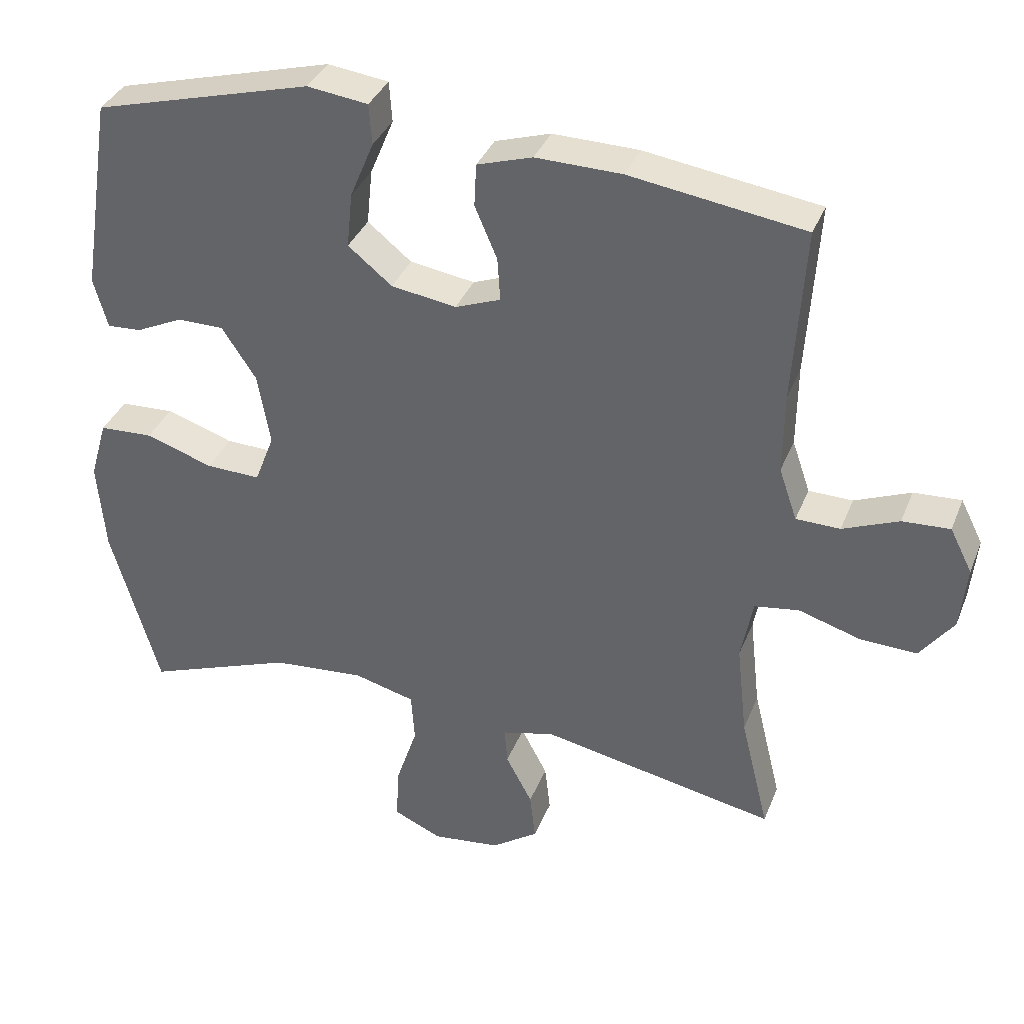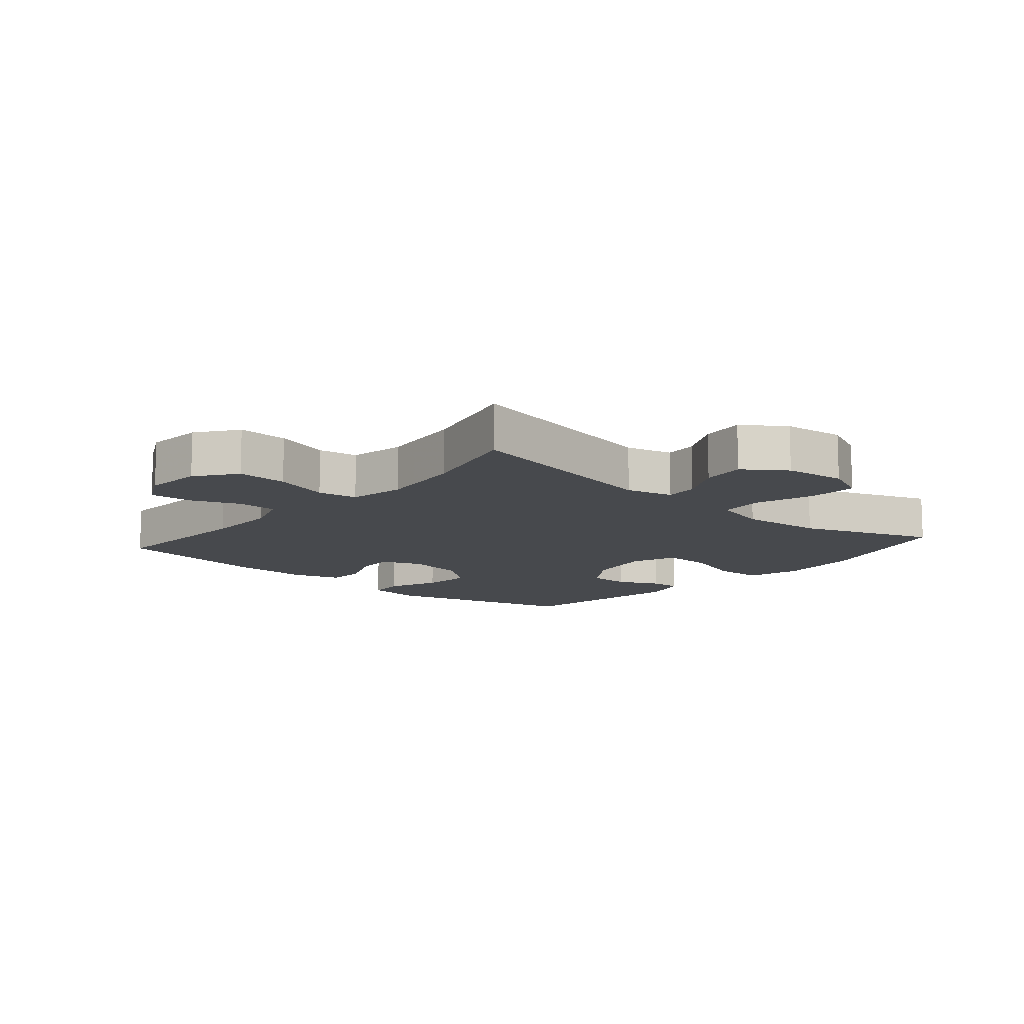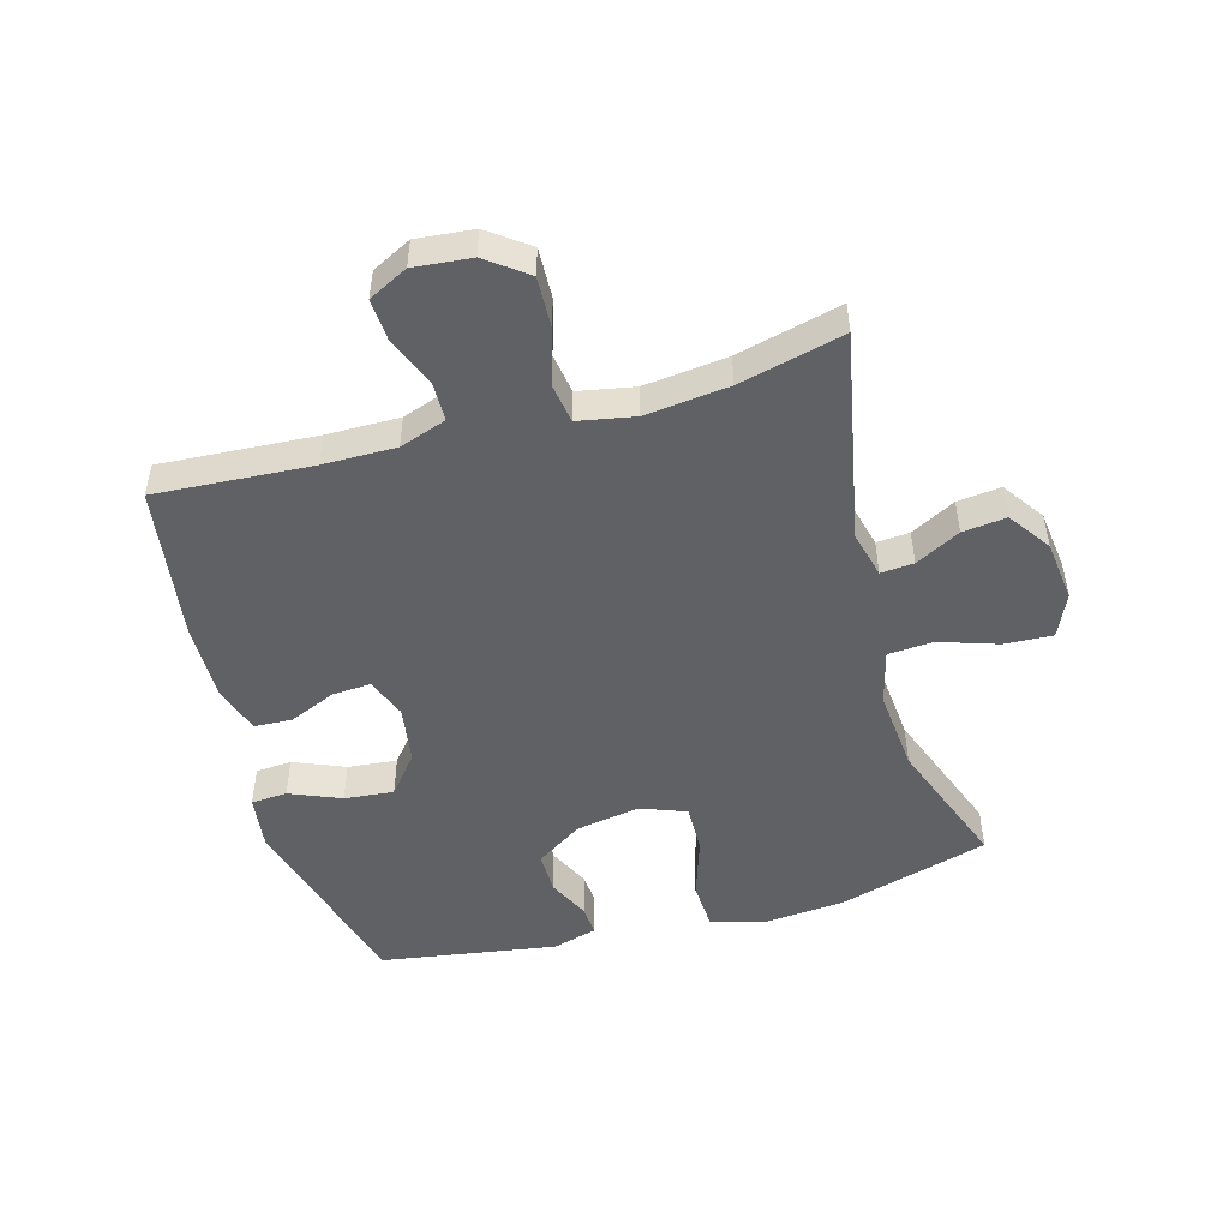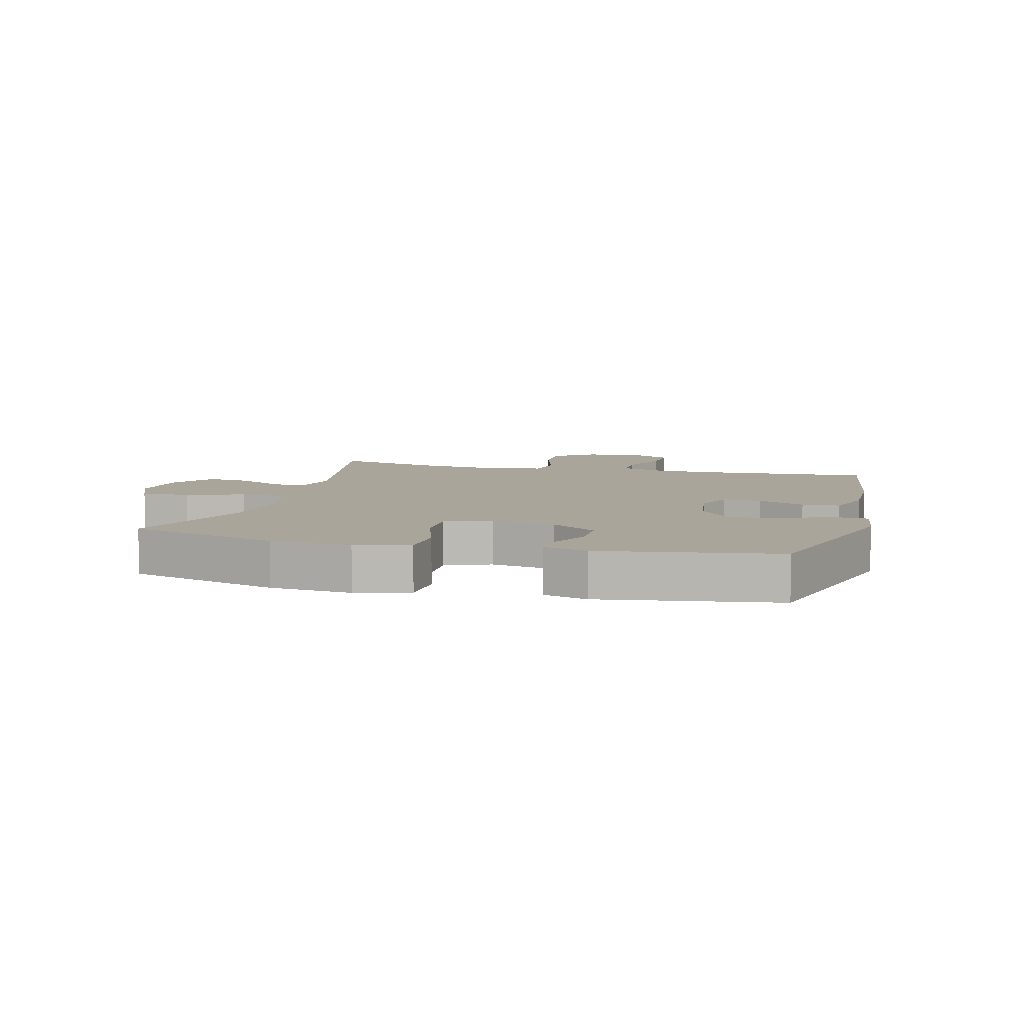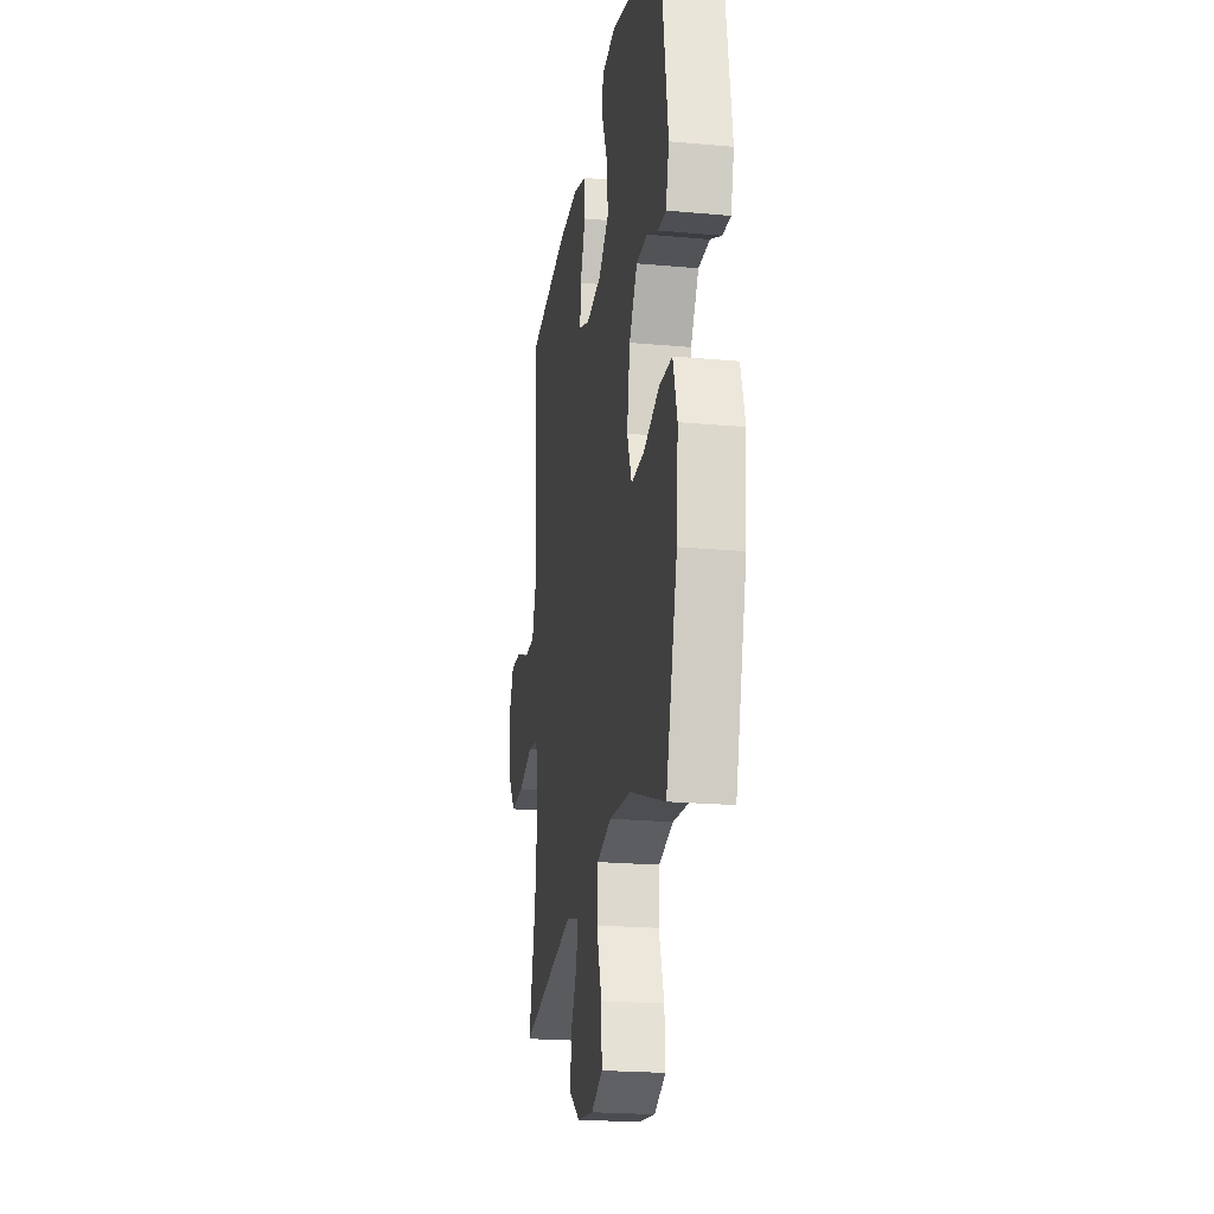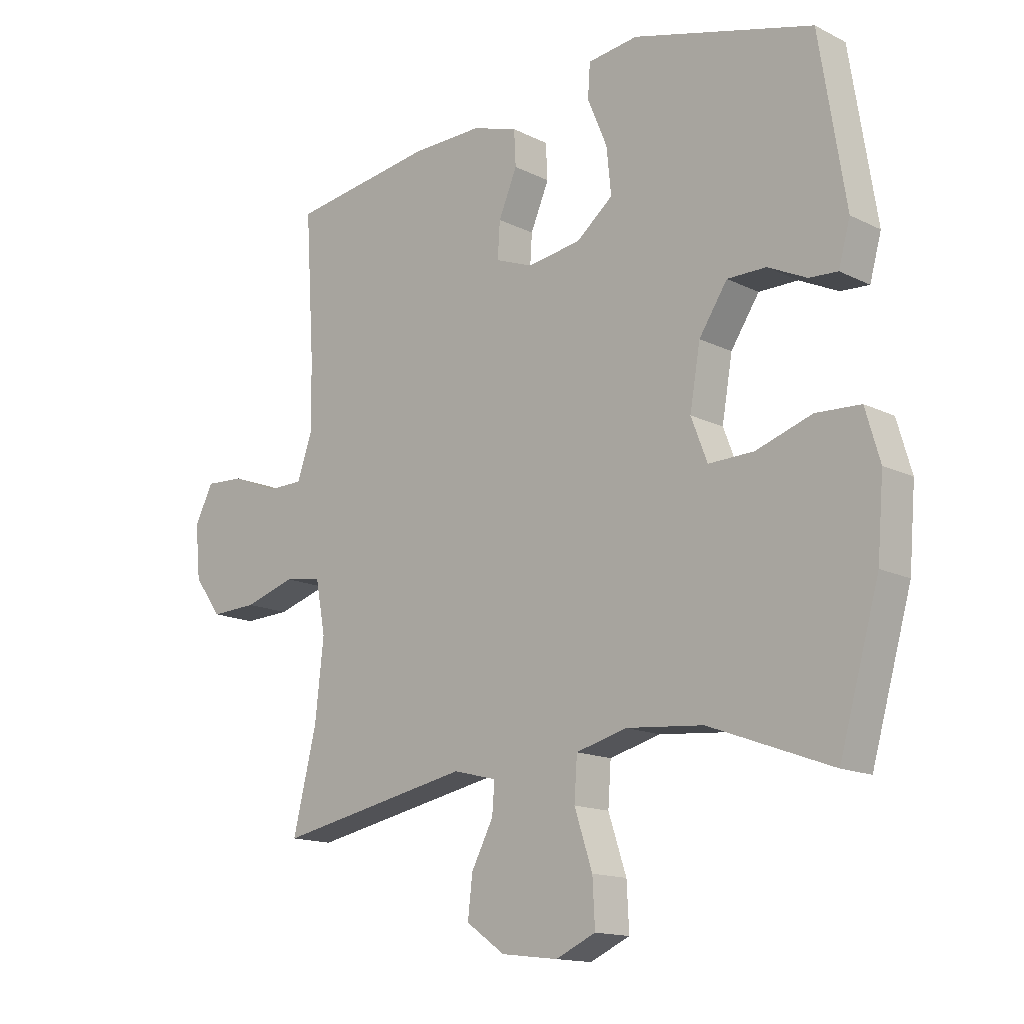
<metadata>
{"format":"obj","ext":"obj","renderer":"f3d","projection":"perspective","resolution":1024,"background":"white","views":[{"elev":36.0,"azim":20.1,"up":"+Z"},{"elev":-12.0,"azim":139.2,"up":"+Y"},{"elev":-49.6,"azim":105.7,"up":"+Y"},{"elev":7.6,"azim":-75.3,"up":"+Y"},{"elev":-21.8,"azim":-99.1,"up":"+Z"},{"elev":-14.7,"azim":-137.0,"up":"+Z"}]}
</metadata>
<code>
v -0.5 0.07 -0.5
v -0.569 0.07 -0.258
v -0.58 0.07 -0.127
v -0.555 0.07 -0.041
v -0.478 0.07 -0.037
v -0.381 0.07 -0.069
v -0.303 0.07 -0.071
v -0.275 0.07 0.002
v -0.293 0.07 0.106
v -0.342 0.07 0.18
v -0.409 0.07 0.18
v -0.476 0.07 0.148
v -0.525 0.07 0.145
v -0.545 0.07 0.217
v -0.5 0.07 0.5
v -0.188 0.07 0.585
v -0.101 0.07 0.574
v -0.097 0.07 0.516
v -0.131 0.07 0.434
v -0.139 0.07 0.355
v -0.076 0.07 0.304
v 0.017 0.07 0.29
v 0.082 0.07 0.315
v 0.078 0.07 0.377
v 0.046 0.07 0.452
v 0.049 0.07 0.513
v 0.128 0.07 0.538
v 0.251 0.07 0.536
v 0.5 0.07 0.5
v 0.484 0.07 0.249
v 0.483 0.07 0.132
v 0.509 0.07 0.057
v 0.572 0.07 0.056
v 0.652 0.07 0.089
v 0.72 0.07 0.093
v 0.752 0.07 0.03
v 0.743 0.07 -0.062
v 0.695 0.07 -0.127
v 0.614 0.07 -0.124
v 0.525 0.07 -0.097
v 0.461 0.07 -0.107
v 0.444 0.07 -0.197
v 0.459 0.07 -0.332
v 0.5 0.07 -0.5
v 0.162 0.07 -0.434
v 0.087 0.07 -0.453
v 0.091 0.07 -0.506
v 0.129 0.07 -0.578
v 0.137 0.07 -0.648
v 0.07 0.07 -0.695
v -0.028 0.07 -0.707
v -0.097 0.07 -0.676
v -0.093 0.07 -0.598
v -0.062 0.07 -0.504
v -0.067 0.07 -0.432
v -0.155 0.07 -0.409
v -0.288 0.07 -0.421
v -0.5 0 -0.5
v -0.569 0 -0.258
v -0.58 0 -0.127
v -0.555 0 -0.041
v -0.478 0 -0.037
v -0.381 0 -0.069
v -0.303 0 -0.071
v -0.275 0 0.002
v -0.293 0 0.106
v -0.342 0 0.18
v -0.409 0 0.18
v -0.476 0 0.148
v -0.525 0 0.145
v -0.545 0 0.217
v -0.5 0 0.5
v -0.188 0 0.585
v -0.101 0 0.574
v -0.097 0 0.516
v -0.131 0 0.434
v -0.139 0 0.355
v -0.076 0 0.304
v 0.017 0 0.29
v 0.082 0 0.315
v 0.078 0 0.377
v 0.046 0 0.452
v 0.049 0 0.513
v 0.128 0 0.538
v 0.251 0 0.536
v 0.5 0 0.5
v 0.484 0 0.249
v 0.483 0 0.132
v 0.509 0 0.057
v 0.572 0 0.056
v 0.652 0 0.089
v 0.72 0 0.093
v 0.752 0 0.03
v 0.743 0 -0.062
v 0.695 0 -0.127
v 0.614 0 -0.124
v 0.525 0 -0.097
v 0.461 0 -0.107
v 0.444 0 -0.197
v 0.459 0 -0.332
v 0.5 0 -0.5
v 0.162 0 -0.434
v 0.087 0 -0.453
v 0.091 0 -0.506
v 0.129 0 -0.578
v 0.137 0 -0.648
v 0.07 0 -0.695
v -0.028 0 -0.707
v -0.097 0 -0.676
v -0.093 0 -0.598
v -0.062 0 -0.504
v -0.067 0 -0.432
v -0.155 0 -0.409
v -0.288 0 -0.421
f 52 53 54
f 51 52 54
f 50 51 54
f 49 50 54
f 48 49 54
f 47 48 54
f 46 47 54 55
f 45 46 55 56
f 43 44 45
f 42 43 45 56
f 38 39 40
f 37 38 40
f 36 37 40
f 35 36 40
f 34 35 40
f 33 34 40
f 32 33 40 41
f 31 32 41
f 42 56 57
f 41 42 57
f 31 41 57
f 30 31 57
f 28 29 30
f 27 28 30
f 26 27 30
f 25 26 30
f 24 25 30
f 17 18 19
f 16 17 19
f 15 16 19
f 14 15 19
f 13 14 19
f 12 13 19
f 11 12 19
f 10 11 19 20
f 9 10 20 21
f 4 5 6
f 3 4 6
f 2 3 6
f 1 2 6
f 57 1 6
f 57 6 7
f 30 57 7 8
f 23 24 30
f 30 8 9
f 23 30 9
f 22 23 9
f 9 21 22
f 111 110 109
f 111 109 108
f 111 108 107
f 111 107 106
f 111 106 105
f 111 105 104
f 112 111 104 103
f 113 112 103 102
f 102 101 100
f 113 102 100 99
f 97 96 95
f 97 95 94
f 97 94 93
f 97 93 92
f 97 92 91
f 97 91 90
f 98 97 90 89
f 98 89 88
f 114 113 99
f 114 99 98
f 114 98 88
f 114 88 87
f 87 86 85
f 87 85 84
f 87 84 83
f 87 83 82
f 87 82 81
f 76 75 74
f 76 74 73
f 76 73 72
f 76 72 71
f 76 71 70
f 76 70 69
f 76 69 68
f 77 76 68 67
f 78 77 67 66
f 63 62 61
f 63 61 60
f 63 60 59
f 63 59 58
f 63 58 114
f 64 63 114
f 65 64 114 87
f 87 81 80
f 66 65 87
f 66 87 80
f 66 80 79
f 79 78 66
f 1 58 59 2
f 2 59 60 3
f 3 60 61 4
f 4 61 62 5
f 5 62 63 6
f 6 63 64 7
f 7 64 65 8
f 8 65 66 9
f 9 66 67 10
f 10 67 68 11
f 11 68 69 12
f 12 69 70 13
f 13 70 71 14
f 14 71 72 15
f 15 72 73 16
f 16 73 74 17
f 17 74 75 18
f 18 75 76 19
f 19 76 77 20
f 20 77 78 21
f 21 78 79 22
f 22 79 80 23
f 23 80 81 24
f 24 81 82 25
f 25 82 83 26
f 26 83 84 27
f 27 84 85 28
f 28 85 86 29
f 29 86 87 30
f 30 87 88 31
f 31 88 89 32
f 32 89 90 33
f 33 90 91 34
f 34 91 92 35
f 35 92 93 36
f 36 93 94 37
f 37 94 95 38
f 38 95 96 39
f 39 96 97 40
f 40 97 98 41
f 41 98 99 42
f 42 99 100 43
f 43 100 101 44
f 44 101 102 45
f 45 102 103 46
f 46 103 104 47
f 47 104 105 48
f 48 105 106 49
f 49 106 107 50
f 50 107 108 51
f 51 108 109 52
f 52 109 110 53
f 53 110 111 54
f 54 111 112 55
f 55 112 113 56
f 56 113 114 57
f 57 114 58 1

</code>
